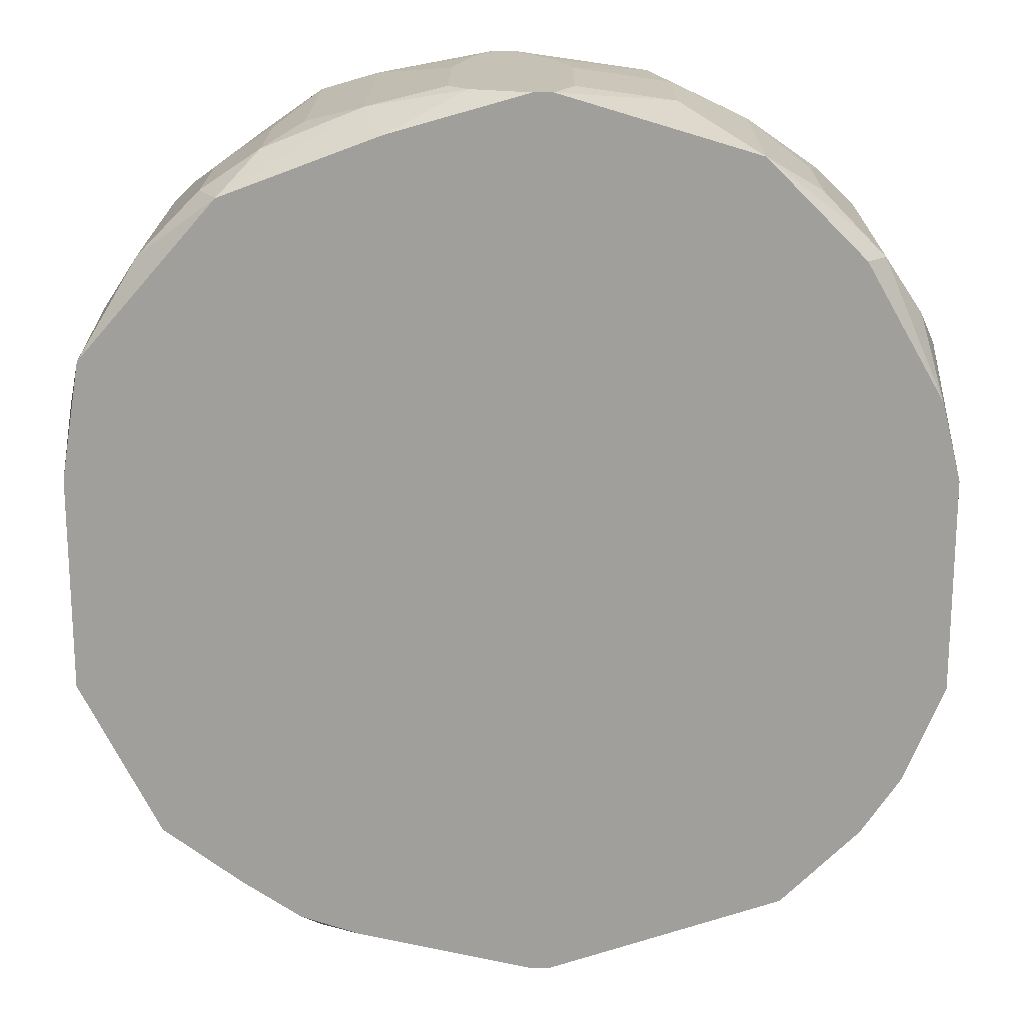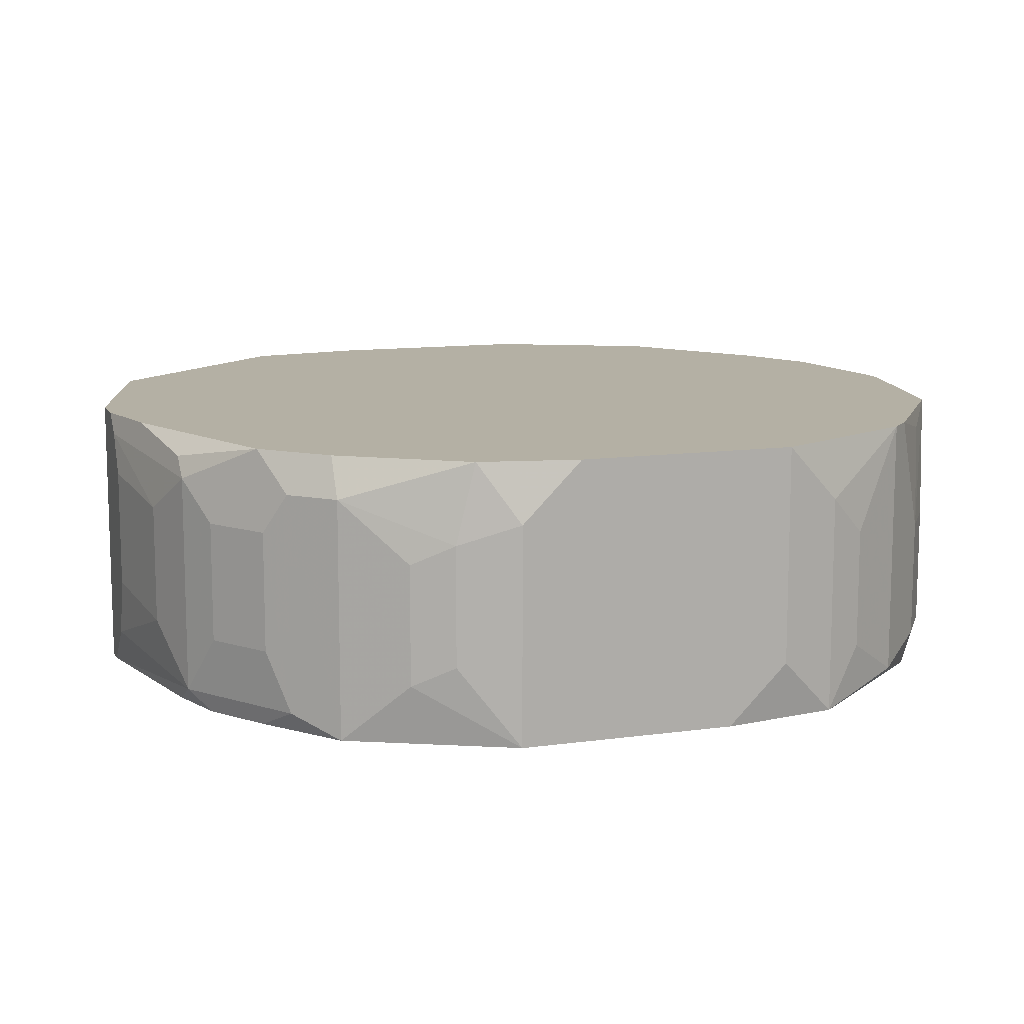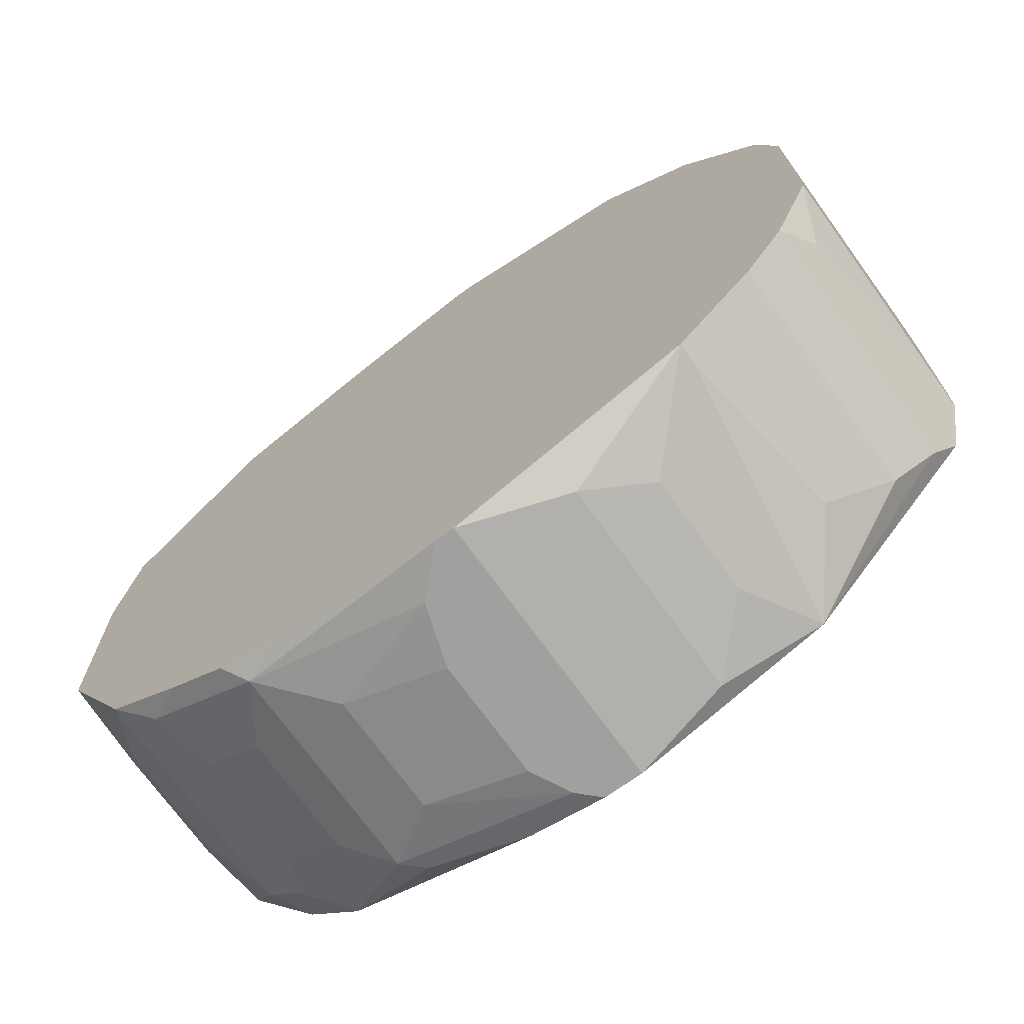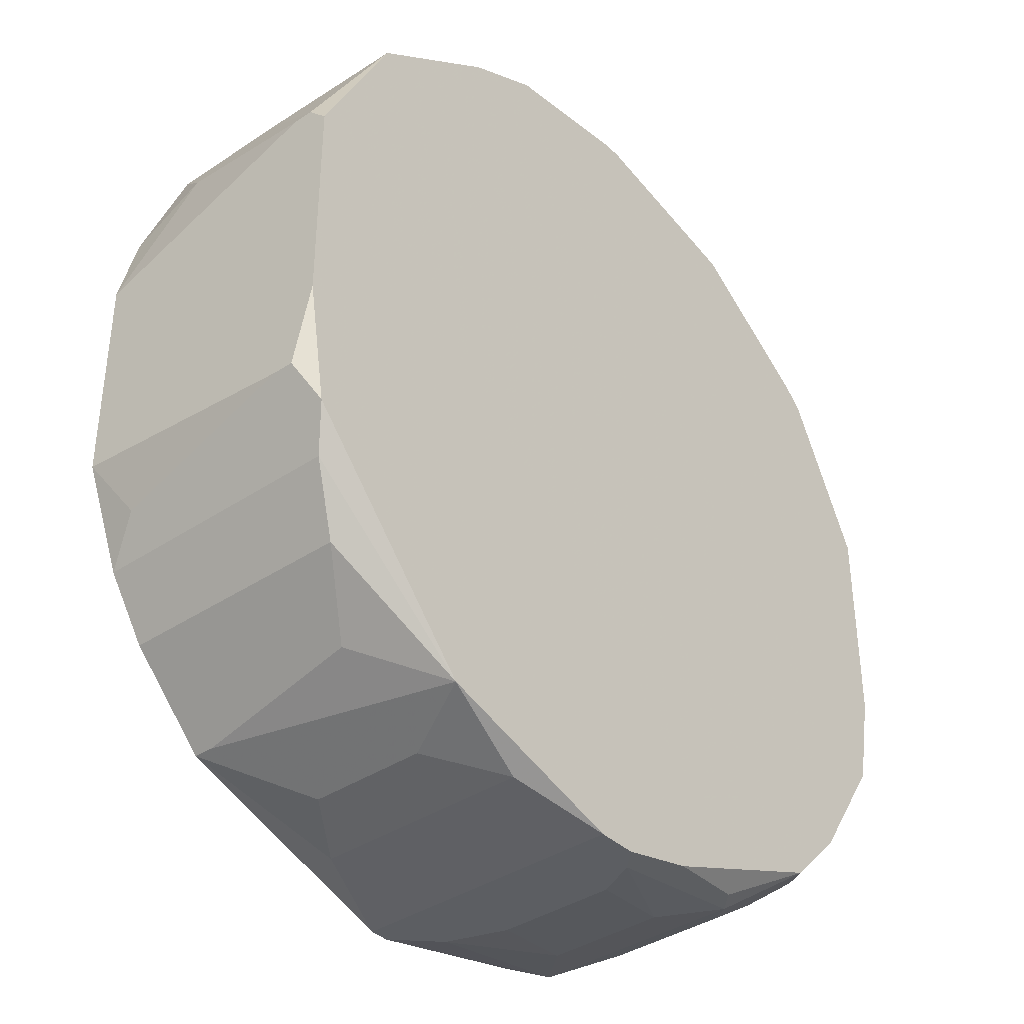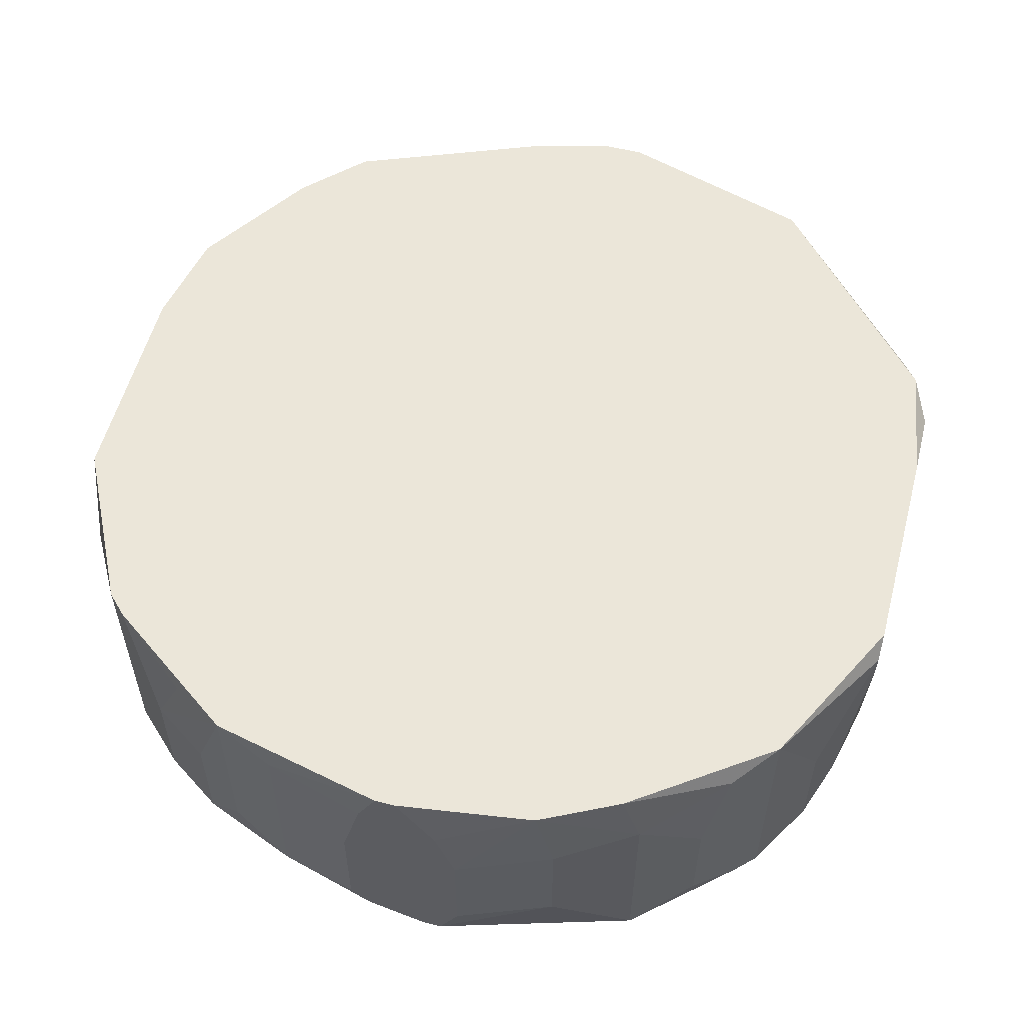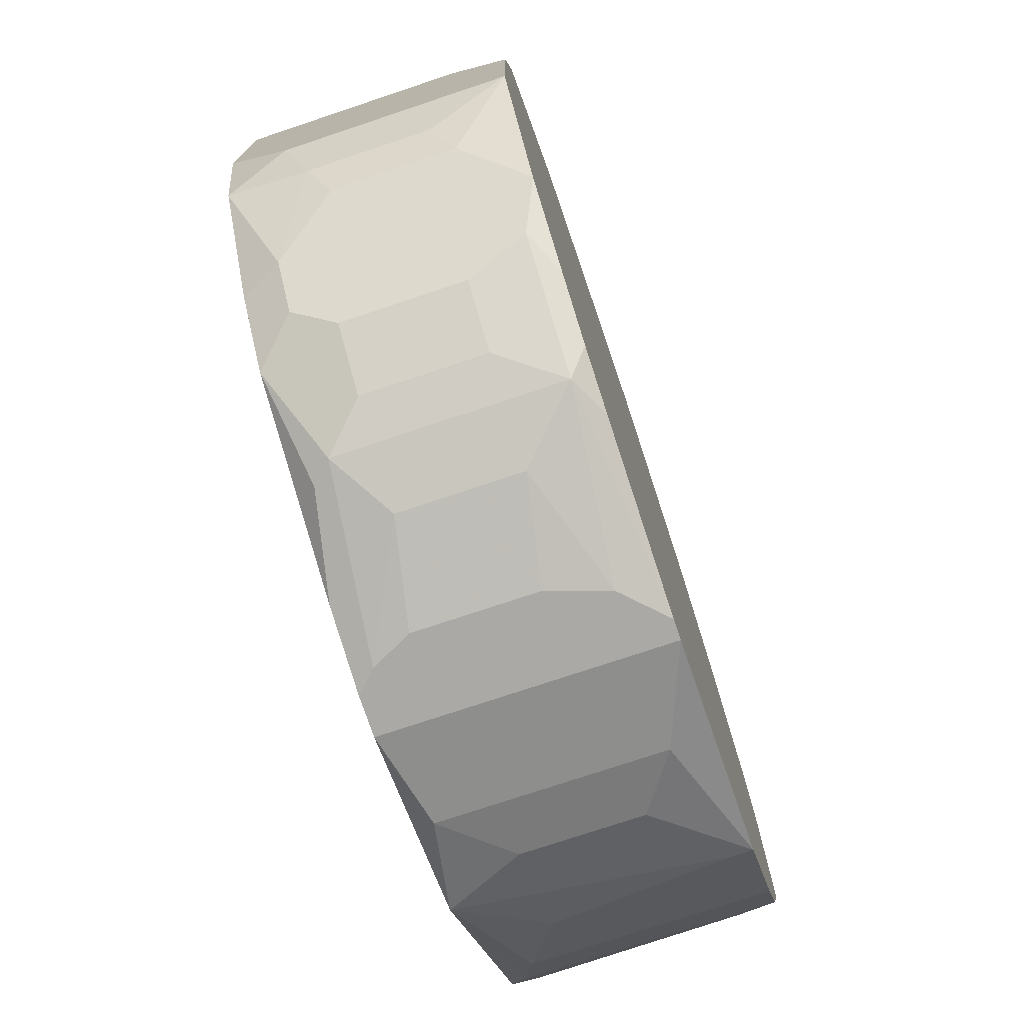
<metadata>
{"format":"obj","ext":"obj","renderer":"f3d","projection":"perspective","resolution":1024,"background":"white","views":[{"elev":18.7,"azim":0.4,"up":"+Z"},{"elev":11.4,"azim":-108.9,"up":"+Y"},{"elev":-71.8,"azim":35.8,"up":"+Z"},{"elev":-38.2,"azim":130.2,"up":"+Z"},{"elev":56.3,"azim":14.8,"up":"+Y"},{"elev":-75.3,"azim":-71.5,"up":"+Z"}]}
</metadata>
<code>
v -0.04809 -0.0497 -0.01535
v 0.04787 -0.01917 0.01518
v 0.04787 -0.01917 -0.008808
v 0.04787 -0.02135 0.01736
v 0.04787 -0.02353 0.01736
v 0.04787 -0.02135 -0.01753
v 0.04787 -0.02353 -0.01753
v 0.04787 -0.0497 0.008639
v 0.04787 -0.0497 -0.01535
v 0.04569 -0.01917 -0.02189
v 0.04569 -0.04098 0.02173
v 0.04569 -0.04534 -0.02189
v 0.04569 -0.0497 0.01736
v 0.04351 -0.02135 -0.02626
v 0.04351 -0.03226 0.02609
v 0.04351 -0.04534 0.02609
v 0.04351 -0.0497 -0.02626
v 0.03915 -0.01917 0.03263
v 0.03915 -0.02353 -0.0328
v 0.03915 -0.04752 0.03263
v -0.04809 -0.0497 0.008639
v 0.03915 -0.0497 -0.0328
v 0.03697 -0.04534 0.03481
v 0.03697 -0.04752 0.03481
v 0.03697 -0.0497 0.03263
v 0.03479 -0.02135 0.03699
v 0.03261 -0.02789 -0.03934
v 0.03261 -0.03226 0.03917
v 0.03261 -0.04534 0.03917
v 0.03042 -0.04752 -0.04152
v 0.03042 -0.0497 -0.04152
v 0.02606 -0.01917 -0.0437
v 0.02606 -0.02571 0.04354
v 0.02606 -0.0497 0.04354
v 0.02388 -0.01917 0.04354
v 0.0217 -0.02789 -0.04589
v 0.0217 -0.04098 -0.04589
v 0.01734 -0.02789 0.0479
v 0.01734 -0.04098 0.0479
v 0.01516 -0.01917 0.0479
v 0.01516 -0.02135 -0.04807
v 0.01516 -0.04534 -0.04807
v 0.006434 -0.03226 0.05008
v 0.006434 -0.04534 0.05008
v 0.004253 -0.01917 -0.05025
v 0.004253 -0.02571 0.05008
v 0.004253 -0.0497 0.05008
v 0.002072 -0.0497 0.05008
v 0.004253 -0.0497 -0.05025
v 0.002072 -0.0497 -0.05025
v -0.0001089 -0.01917 -0.05025
v -0.00229 -0.01917 0.05008
v -0.0001089 -0.01917 0.05008
v -0.00229 -0.02135 -0.05025
v -0.00229 -0.04534 -0.05025
v -0.004471 -0.02353 0.05008
v -0.004471 -0.02571 -0.05025
v -0.004471 -0.0388 -0.05025
v -0.004471 -0.04752 0.05008
v -0.006652 -0.03226 0.05008
v -0.006652 -0.04534 0.05008
v -0.008833 -0.01917 -0.04807
v -0.01319 -0.0497 0.04572
v -0.01538 -0.02135 0.0479
v -0.01538 -0.02789 -0.04807
v -0.01538 -0.04098 -0.04807
v -0.01538 -0.04534 0.0479
v -0.01756 -0.0497 -0.04589
v -0.01974 -0.02135 -0.04589
v -0.02192 -0.01917 0.04572
v -0.02192 -0.02353 -0.04589
v -0.02192 -0.04098 0.04572
v -0.02192 -0.04752 -0.04589
v -0.0241 -0.0497 -0.0437
v -0.02628 -0.02789 -0.0437
v -0.02628 -0.03226 0.04354
v -0.02628 -0.04098 -0.0437
v -0.02628 -0.04534 0.04354
v -0.02846 -0.02135 0.04135
v -0.03064 -0.01917 -0.03934
v -0.03064 -0.0497 0.03917
v -0.03064 -0.0497 -0.03934
v -0.03282 -0.02789 -0.03934
v -0.03282 -0.03226 0.03917
v -0.03282 -0.04098 -0.03934
v -0.03282 -0.04534 0.03917
v -0.035 -0.02353 -0.03716
v -0.035 -0.04752 -0.03716
v -0.03719 -0.01917 0.03481
v -0.03719 -0.01917 -0.0328
v -0.03937 -0.01917 0.03263
v -0.03937 -0.02353 -0.0328
v -0.04809 -0.04316 0.01518
v -0.03937 -0.04752 0.03263
v -0.03937 -0.0497 -0.0328
v -0.04373 -0.03008 0.02609
v -0.04373 -0.03008 -0.02626
v -0.04373 -0.04316 0.02609
v -0.04373 -0.04316 -0.02626
v -0.04591 -0.01917 -0.01971
v -0.04591 -0.02571 0.02173
v -0.04591 -0.02789 -0.02189
v -0.04591 -0.04098 -0.02189
v -0.04591 -0.0497 0.02173
v -0.04809 -0.01917 0.01518
v -0.04809 -0.01917 -0.008808
v -0.04809 -0.02571 -0.01535
f 93 21 104
f 18 4 2
f 49 42 31
f 37 31 42
f 95 88 82
f 90 92 100
f 90 80 92
f 106 100 107
f 106 107 1
f 106 1 21
f 106 21 93
f 106 93 105
f 45 41 42
f 45 42 49
f 7 12 10
f 7 10 6
f 3 6 10
f 39 34 33
f 39 33 38
f 39 47 34
f 40 43 38
f 40 38 33
f 36 30 31
f 36 31 37
f 36 37 42
f 36 42 41
f 32 30 36
f 32 36 41
f 32 41 45
f 87 88 95
f 87 95 92
f 87 92 80
f 87 80 71
f 69 71 80
f 65 71 54
f 85 77 88
f 75 87 71
f 48 59 63
f 67 63 59
f 67 59 61
f 8 5 11
f 8 11 13
f 9 17 12
f 9 12 7
f 9 7 6
f 9 6 3
f 9 3 2
f 9 2 4
f 9 4 5
f 9 5 8
f 44 39 38
f 44 38 43
f 44 47 39
f 46 40 53
f 46 43 40
f 27 31 30
f 27 30 32
f 19 22 31
f 19 31 27
f 19 27 32
f 62 69 80
f 62 51 54
f 62 54 71
f 62 71 69
f 57 65 54
f 55 58 57
f 55 57 54
f 55 54 51
f 55 51 45
f 55 45 49
f 55 49 50
f 83 75 77
f 83 77 85
f 83 85 88
f 83 88 87
f 83 87 75
f 73 88 77
f 73 77 75
f 73 75 71
f 73 55 50
f 102 103 1
f 102 1 107
f 102 107 100
f 102 100 92
f 91 94 89
f 101 96 91
f 101 91 105
f 101 105 93
f 101 93 104
f 98 94 91
f 98 91 96
f 98 96 101
f 98 101 104
f 98 104 94
f 81 94 104
f 81 63 67
f 15 4 18
f 35 26 18
f 35 40 33
f 35 33 26
f 28 26 33
f 28 23 18
f 28 18 26
f 14 19 32
f 14 32 10
f 14 10 12
f 14 12 17
f 14 17 22
f 14 22 19
f 66 73 71
f 66 71 65
f 66 65 57
f 66 57 58
f 66 58 55
f 66 55 73
f 74 82 88
f 74 88 73
f 52 56 60
f 52 60 61
f 52 61 59
f 52 59 48
f 52 48 47
f 52 47 44
f 52 44 43
f 52 43 46
f 52 46 53
f 52 53 40
f 52 40 35
f 52 35 18
f 52 18 2
f 52 2 3
f 52 3 10
f 52 10 32
f 52 32 45
f 52 45 51
f 52 51 62
f 52 62 80
f 52 80 90
f 52 90 100
f 52 100 106
f 52 106 105
f 52 105 91
f 52 91 89
f 52 89 70
f 64 70 72
f 64 72 67
f 64 67 61
f 64 61 60
f 64 60 56
f 64 56 52
f 64 52 70
f 78 81 67
f 78 67 72
f 29 28 33
f 29 33 34
f 16 13 11
f 16 11 5
f 16 5 4
f 16 4 15
f 68 74 73
f 68 73 50
f 68 50 49
f 68 49 31
f 68 31 22
f 68 22 17
f 68 17 9
f 68 9 8
f 68 8 13
f 68 13 25
f 68 25 34
f 68 34 47
f 68 47 48
f 68 48 63
f 68 63 81
f 68 81 104
f 68 104 21
f 68 21 1
f 68 1 95
f 68 95 82
f 68 82 74
f 97 102 92
f 99 103 102
f 99 102 97
f 99 97 92
f 99 92 95
f 99 95 1
f 99 1 103
f 79 70 89
f 86 89 94
f 86 94 81
f 86 81 78
f 24 23 28
f 24 28 29
f 24 29 34
f 24 34 25
f 76 78 72
f 76 72 70
f 20 24 25
f 20 25 13
f 20 13 16
f 20 16 15
f 20 15 18
f 20 18 23
f 20 23 24
f 84 76 70
f 84 70 79
f 84 79 89
f 84 89 86
f 84 86 78
f 84 78 76

</code>
